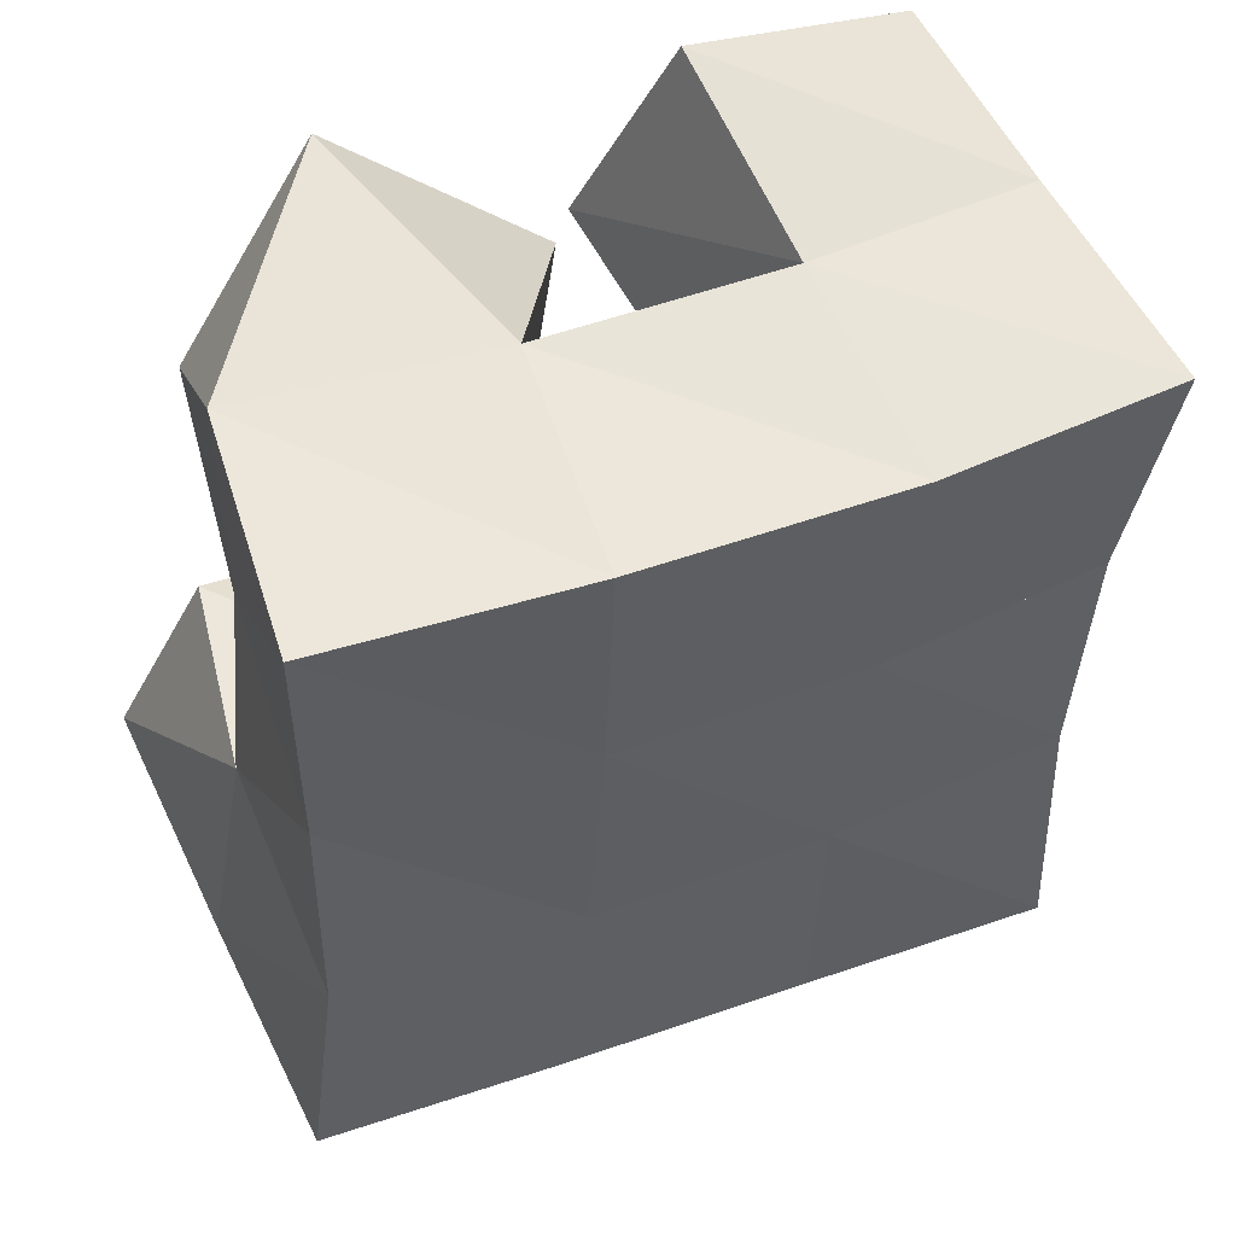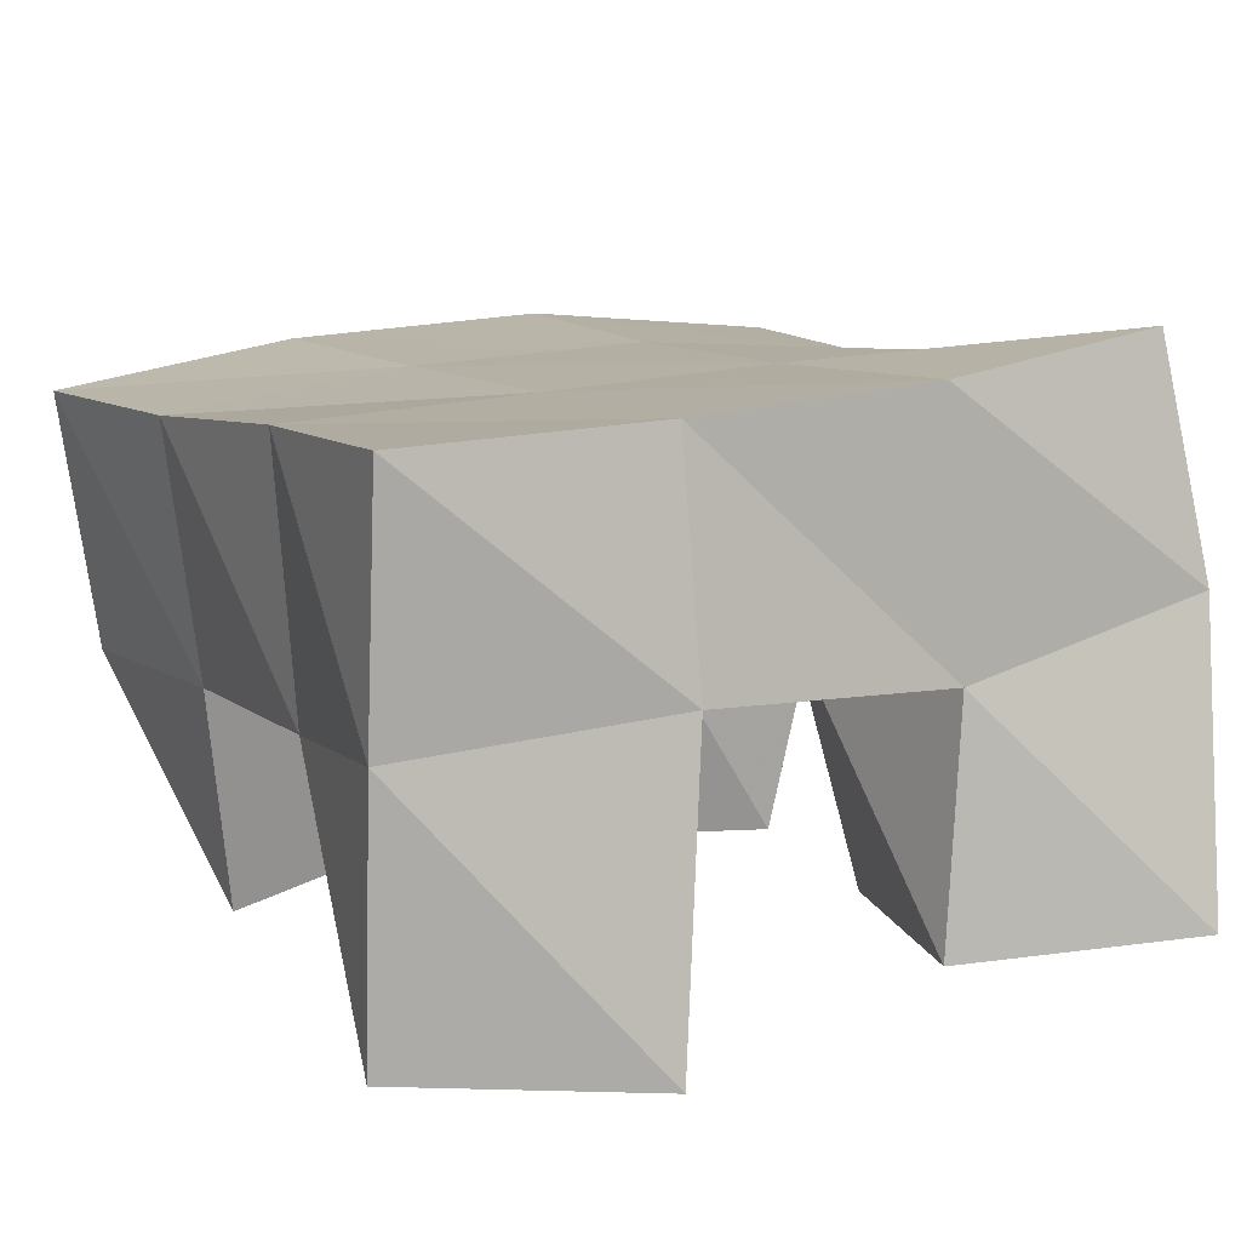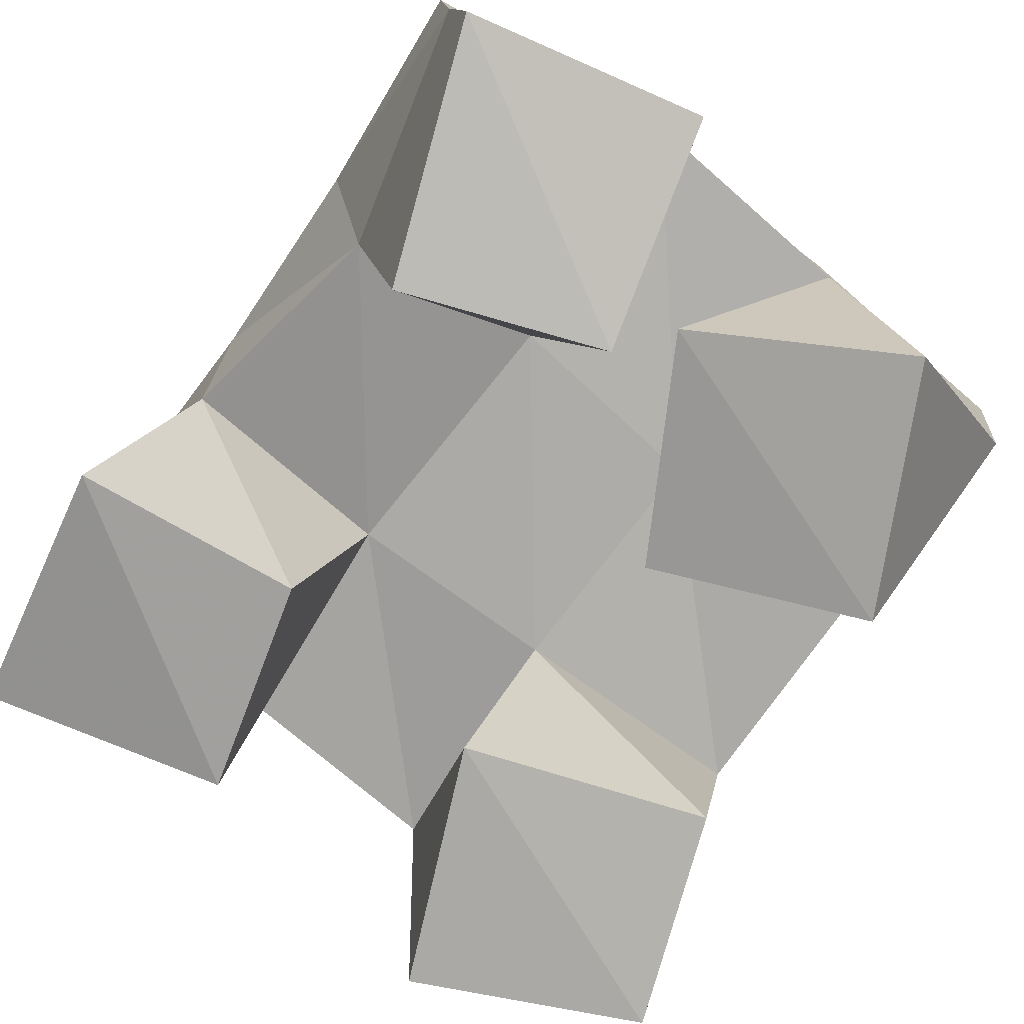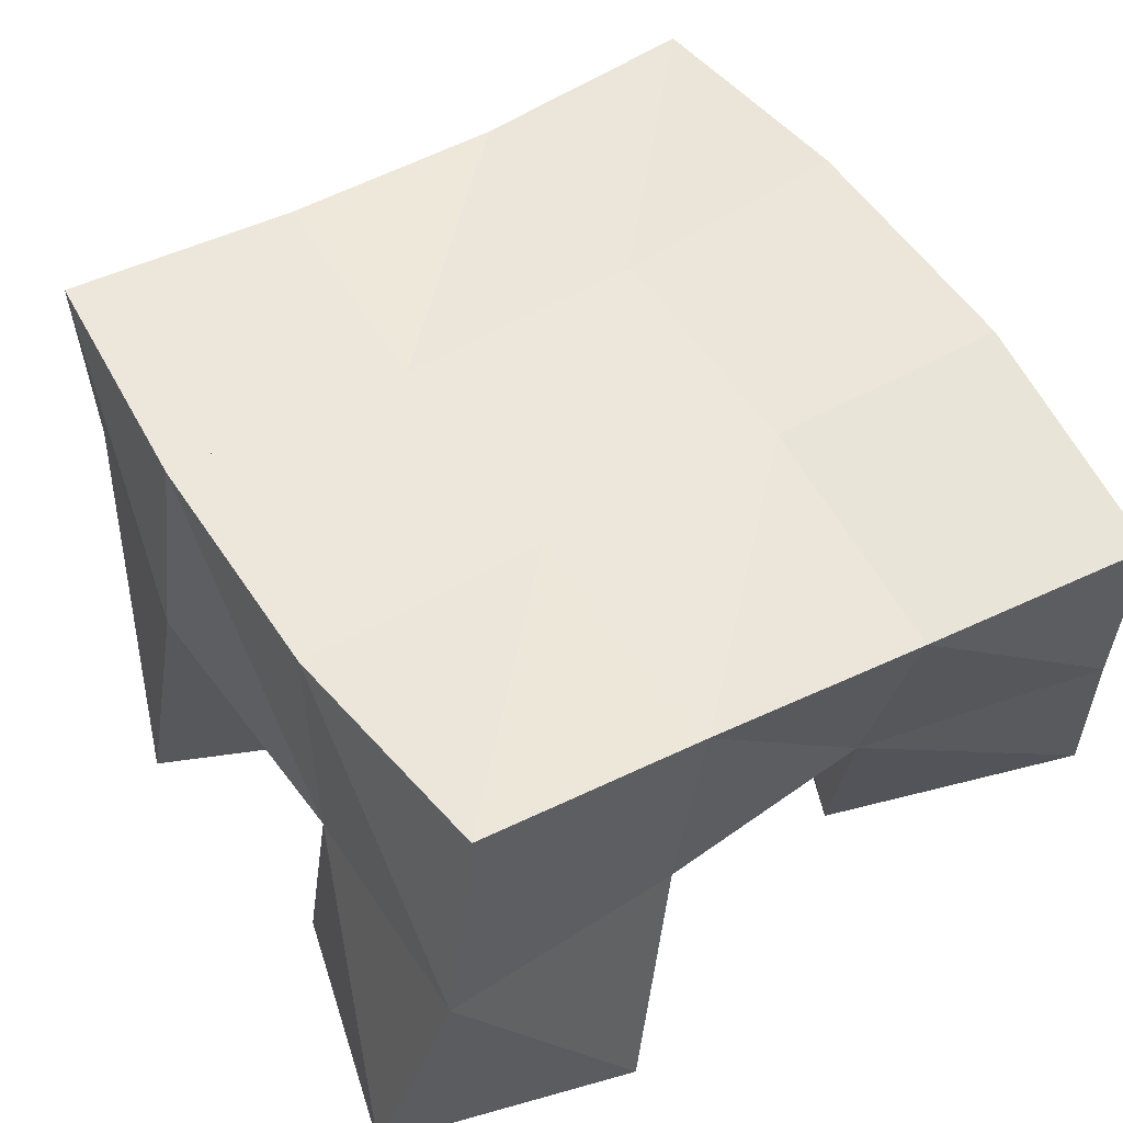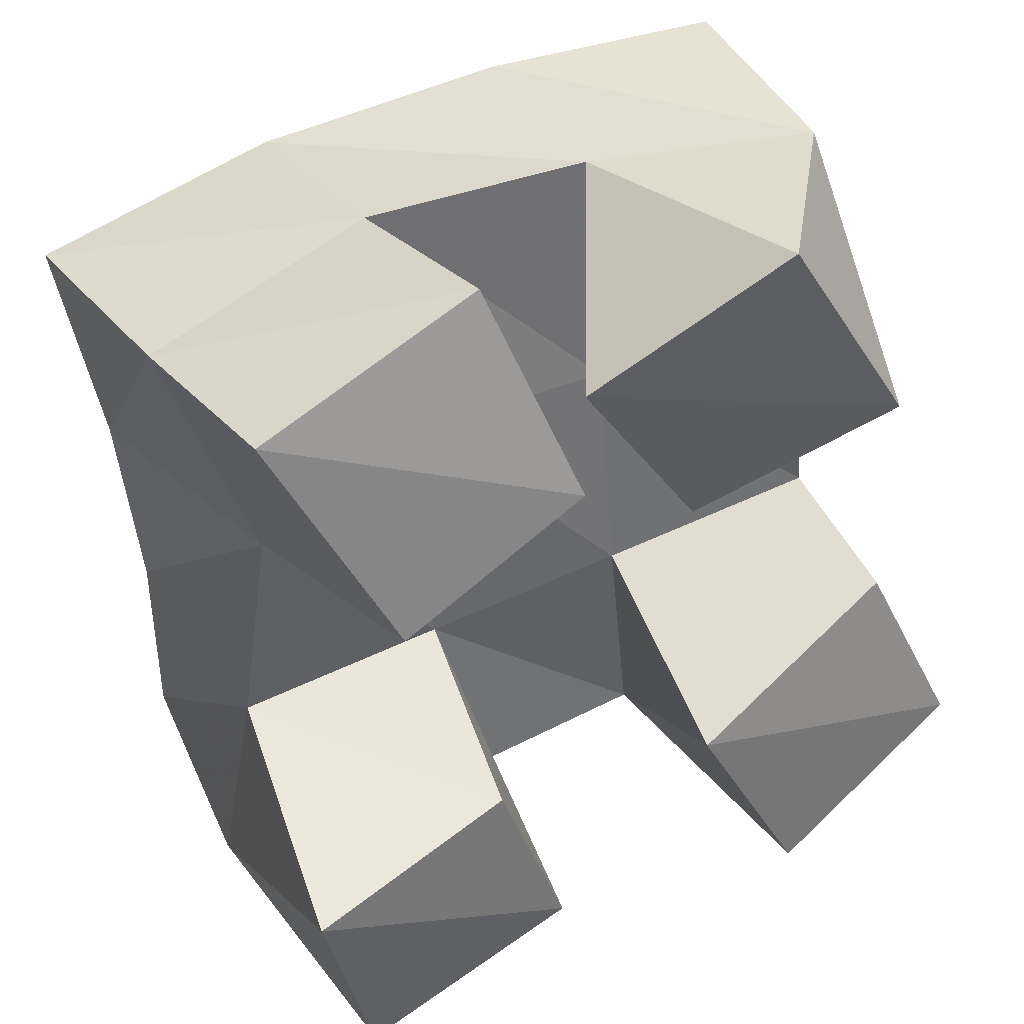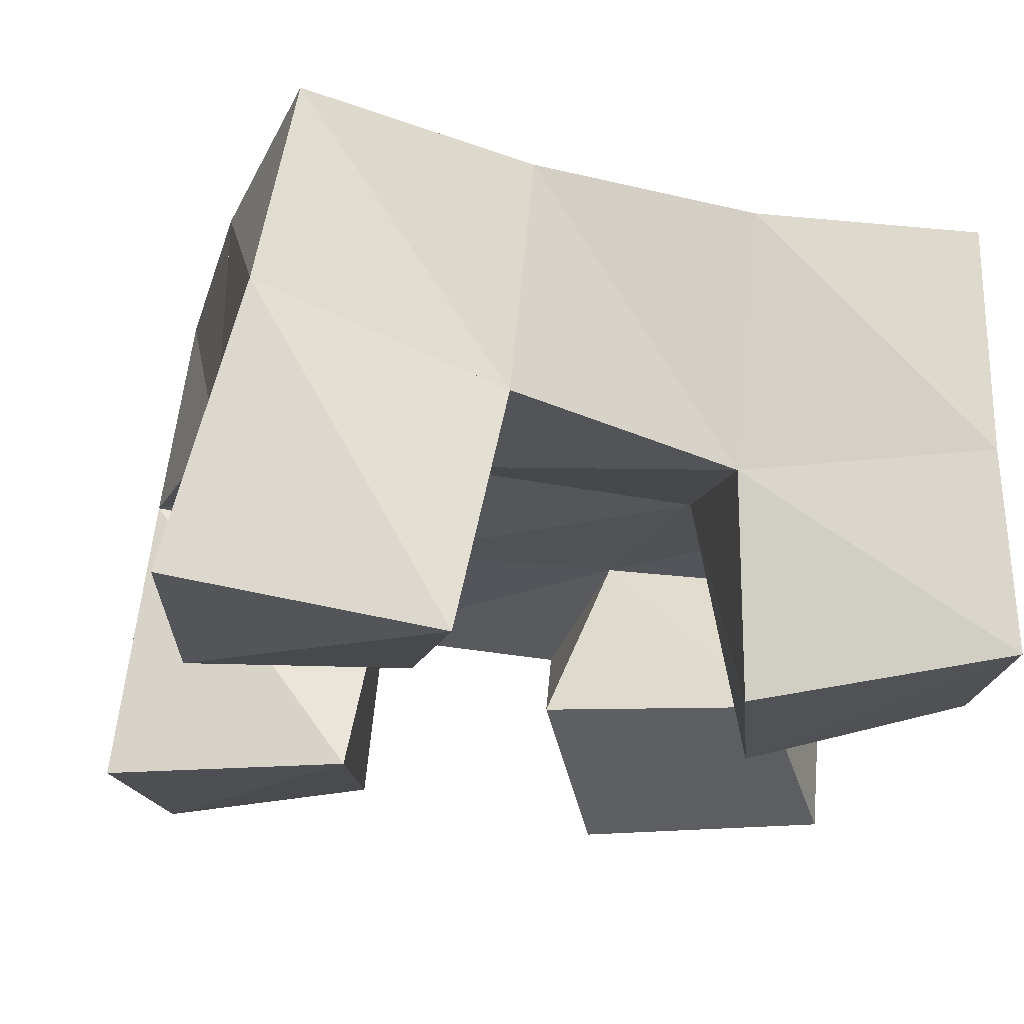
<metadata>
{"format":"obj","ext":"obj","renderer":"f3d","projection":"perspective","resolution":1024,"background":"white","views":[{"elev":56.1,"azim":154.9,"up":"+Z"},{"elev":12.8,"azim":145.5,"up":"+Y"},{"elev":-76.0,"azim":-41.8,"up":"+Y"},{"elev":55.9,"azim":-127.4,"up":"+Y"},{"elev":37.4,"azim":-30.1,"up":"+Z"},{"elev":-21.1,"azim":-110.4,"up":"+Y"}]}
</metadata>
<code>
v 1.674 0.1102 0.07662
v 1.666 0.1679 0.09048
v 1.722 0.1089 0.09374
v 1.716 0.1562 0.0968
v 1.659 0.1001 0.1288
v 1.668 0.154 0.1435
v 1.706 0.1077 0.1365
v 1.716 0.1562 0.1442
v 1.759 0.1188 0.1859
v 1.757 0.1538 0.2012
v 1.796 0.1004 0.2111
v 1.804 0.1462 0.2048
v 1.729 0.1156 0.2275
v 1.752 0.1543 0.2544
v 1.766 0.1 0.2569
v 1.802 0.1439 0.2525
v 1.68 0.1 0.1974
v 1.671 0.1454 0.1933
v 1.72 0.1004 0.2167
v 1.713 0.1541 0.2019
v 1.656 0.1079 0.2463
v 1.653 0.15 0.2426
v 1.704 0.1124 0.2619
v 1.704 0.1579 0.2538
v 1.778 0.1 0.09034
v 1.771 0.1602 0.0969
v 1.822 0.1031 0.1148
v 1.822 0.1553 0.1132
v 1.753 0.1 0.1366
v 1.761 0.153 0.1497
v 1.802 0.1081 0.1563
v 1.81 0.1491 0.1562
v 1.67 0.2134 0.1
v 1.72 0.2081 0.09871
v 1.666 0.2034 0.1479
v 1.716 0.2049 0.1494
v 1.66 0.1977 0.1938
v 1.71 0.2029 0.2001
v 1.651 0.1974 0.2406
v 1.703 0.2032 0.2492
v 1.77 0.2056 0.1032
v 1.764 0.2032 0.1532
v 1.76 0.2016 0.2038
v 1.758 0.2014 0.2538
v 1.821 0.2041 0.1117
v 1.813 0.2011 0.1596
v 1.81 0.1964 0.2065
v 1.809 0.1949 0.2548
f 1 2 4
f 3 1 4
f 2 6 8
f 4 2 8
f 6 5 7
f 8 6 7
f 5 1 3
f 7 5 3
f 8 7 3
f 4 8 3
f 2 1 5
f 6 2 5
f 9 10 12
f 11 9 12
f 10 14 16
f 12 10 16
f 14 13 15
f 16 14 15
f 13 9 11
f 15 13 11
f 16 15 11
f 12 16 11
f 10 9 13
f 14 10 13
f 17 18 20
f 19 17 20
f 18 22 24
f 20 18 24
f 22 21 23
f 24 22 23
f 21 17 19
f 23 21 19
f 24 23 19
f 20 24 19
f 18 17 21
f 22 18 21
f 25 26 28
f 27 25 28
f 26 30 32
f 28 26 32
f 30 29 31
f 32 30 31
f 29 25 27
f 31 29 27
f 32 31 27
f 28 32 27
f 26 25 29
f 30 26 29
f 2 33 34
f 4 2 34
f 33 35 36
f 34 33 36
f 35 6 8
f 36 35 8
f 6 2 4
f 8 6 4
f 36 8 4
f 34 36 4
f 33 2 6
f 35 33 6
f 6 35 36
f 8 6 36
f 35 37 38
f 36 35 38
f 37 18 20
f 38 37 20
f 18 6 8
f 20 18 8
f 38 20 8
f 36 38 8
f 35 6 18
f 37 35 18
f 18 37 38
f 20 18 38
f 37 39 40
f 38 37 40
f 39 22 24
f 40 39 24
f 22 18 20
f 24 22 20
f 40 24 20
f 38 40 20
f 37 18 22
f 39 37 22
f 4 34 41
f 26 4 41
f 34 36 42
f 41 34 42
f 36 8 30
f 42 36 30
f 8 4 26
f 30 8 26
f 42 30 26
f 41 42 26
f 34 4 8
f 36 34 8
f 8 36 42
f 30 8 42
f 36 38 43
f 42 36 43
f 38 20 10
f 43 38 10
f 20 8 30
f 10 20 30
f 43 10 30
f 42 43 30
f 36 8 20
f 38 36 20
f 20 38 43
f 10 20 43
f 38 40 44
f 43 38 44
f 40 24 14
f 44 40 14
f 24 20 10
f 14 24 10
f 44 14 10
f 43 44 10
f 38 20 24
f 40 38 24
f 26 41 45
f 28 26 45
f 41 42 46
f 45 41 46
f 42 30 32
f 46 42 32
f 30 26 28
f 32 30 28
f 46 32 28
f 45 46 28
f 41 26 30
f 42 41 30
f 30 42 46
f 32 30 46
f 42 43 47
f 46 42 47
f 43 10 12
f 47 43 12
f 10 30 32
f 12 10 32
f 47 12 32
f 46 47 32
f 42 30 10
f 43 42 10
f 10 43 47
f 12 10 47
f 43 44 48
f 47 43 48
f 44 14 16
f 48 44 16
f 14 10 12
f 16 14 12
f 48 16 12
f 47 48 12
f 43 10 14
f 44 43 14

</code>
